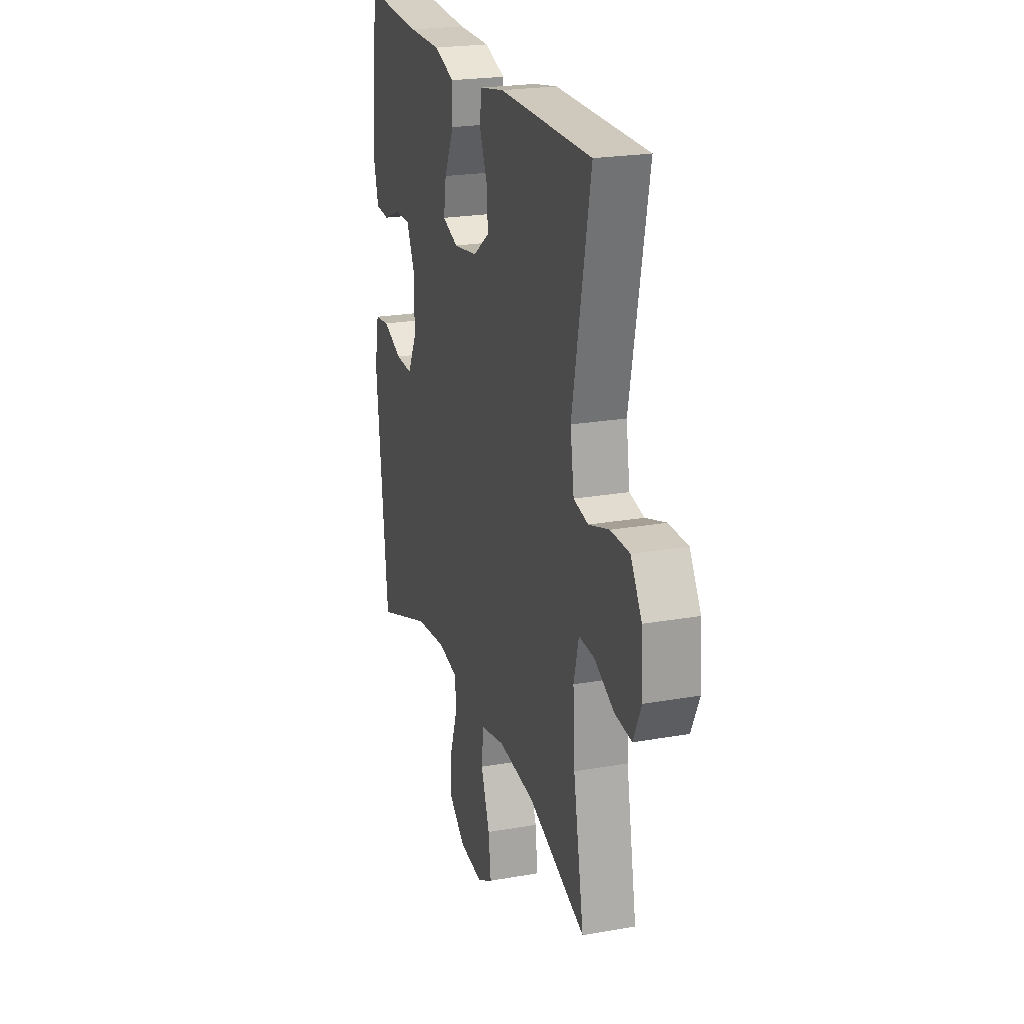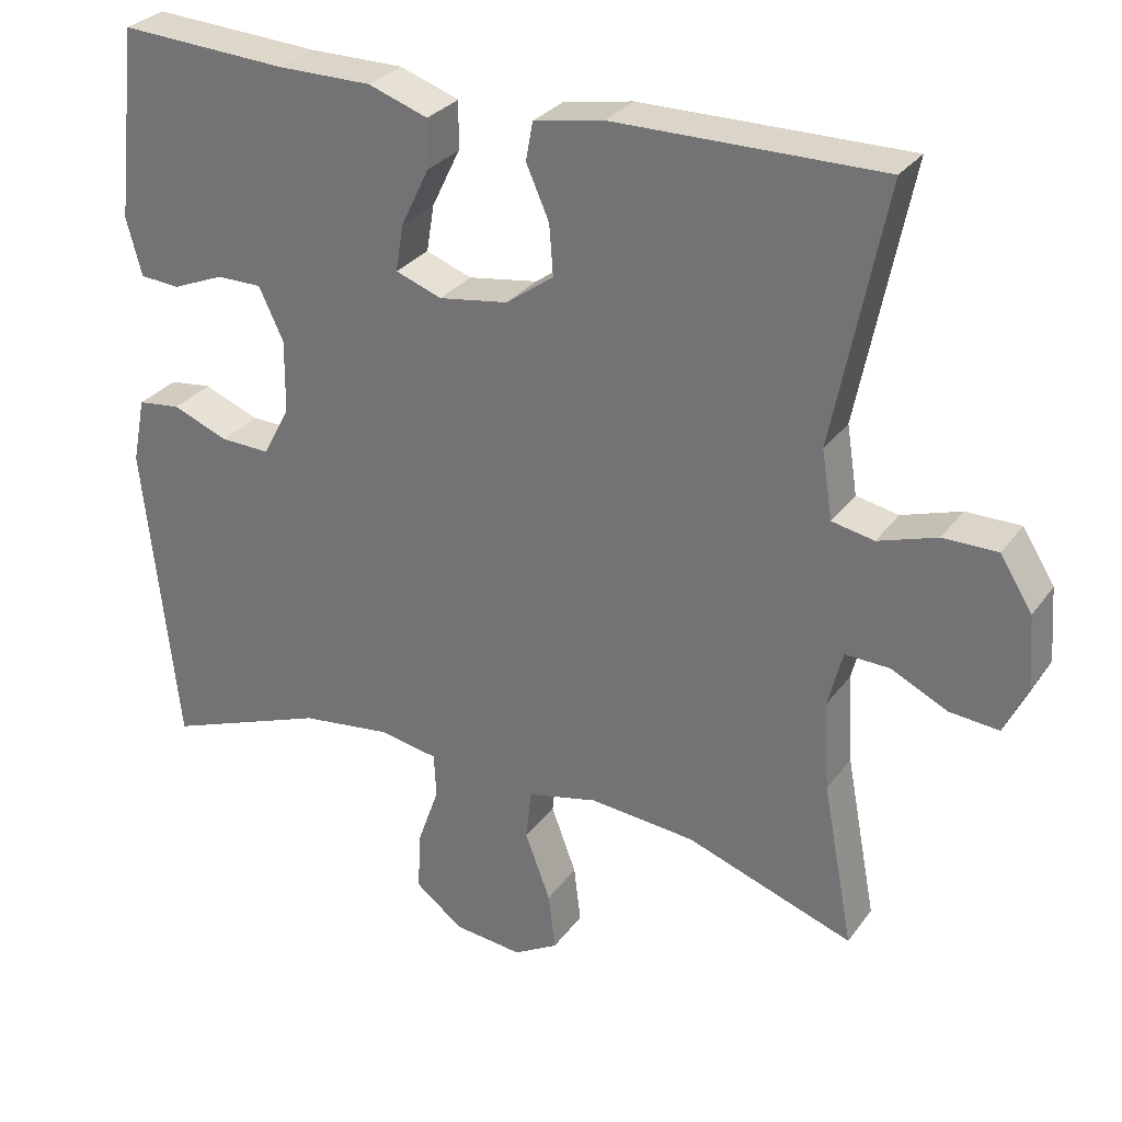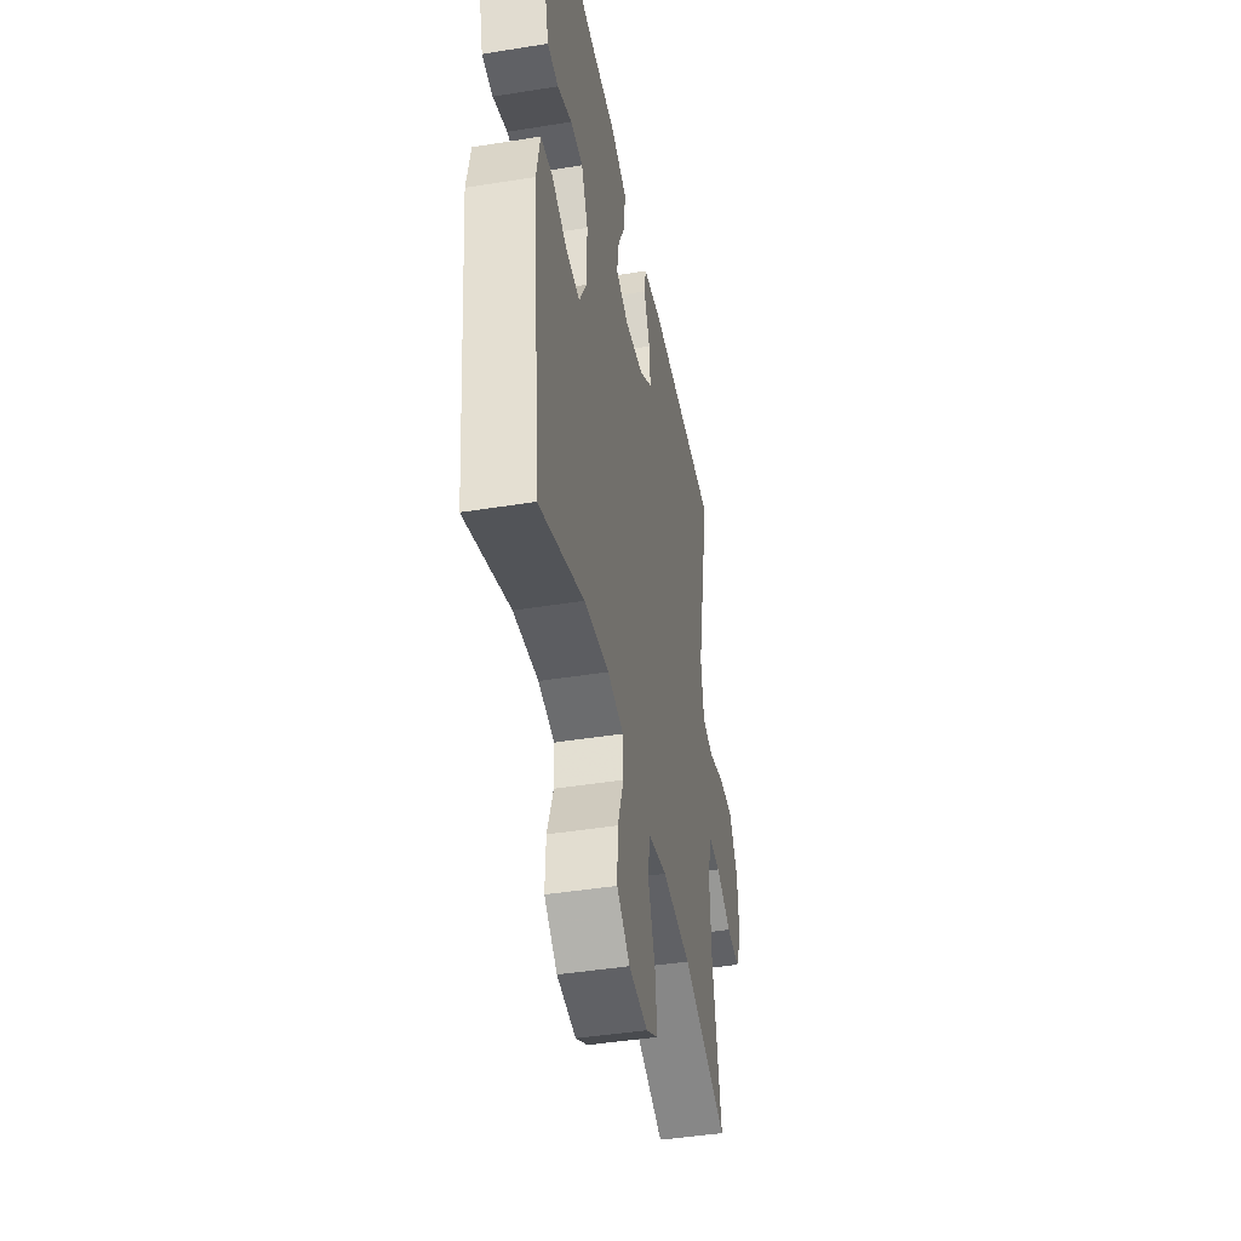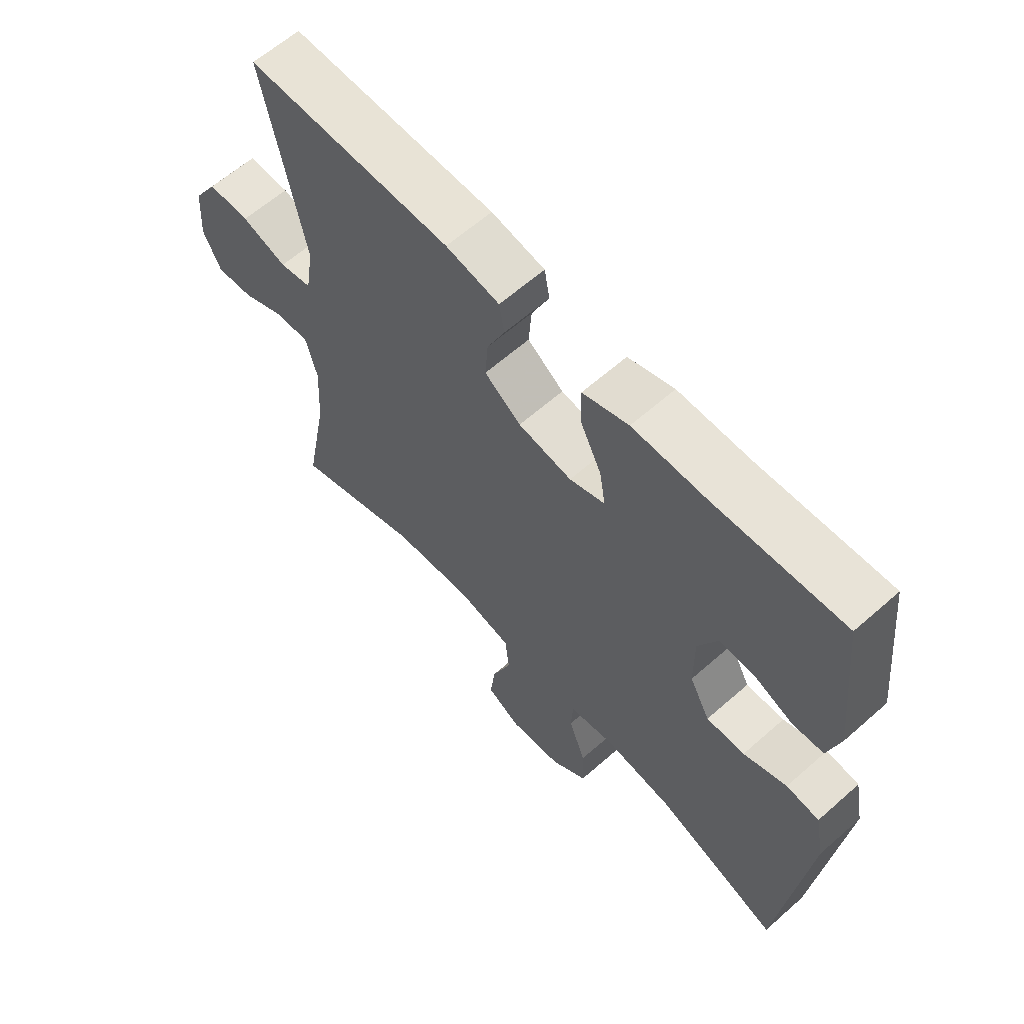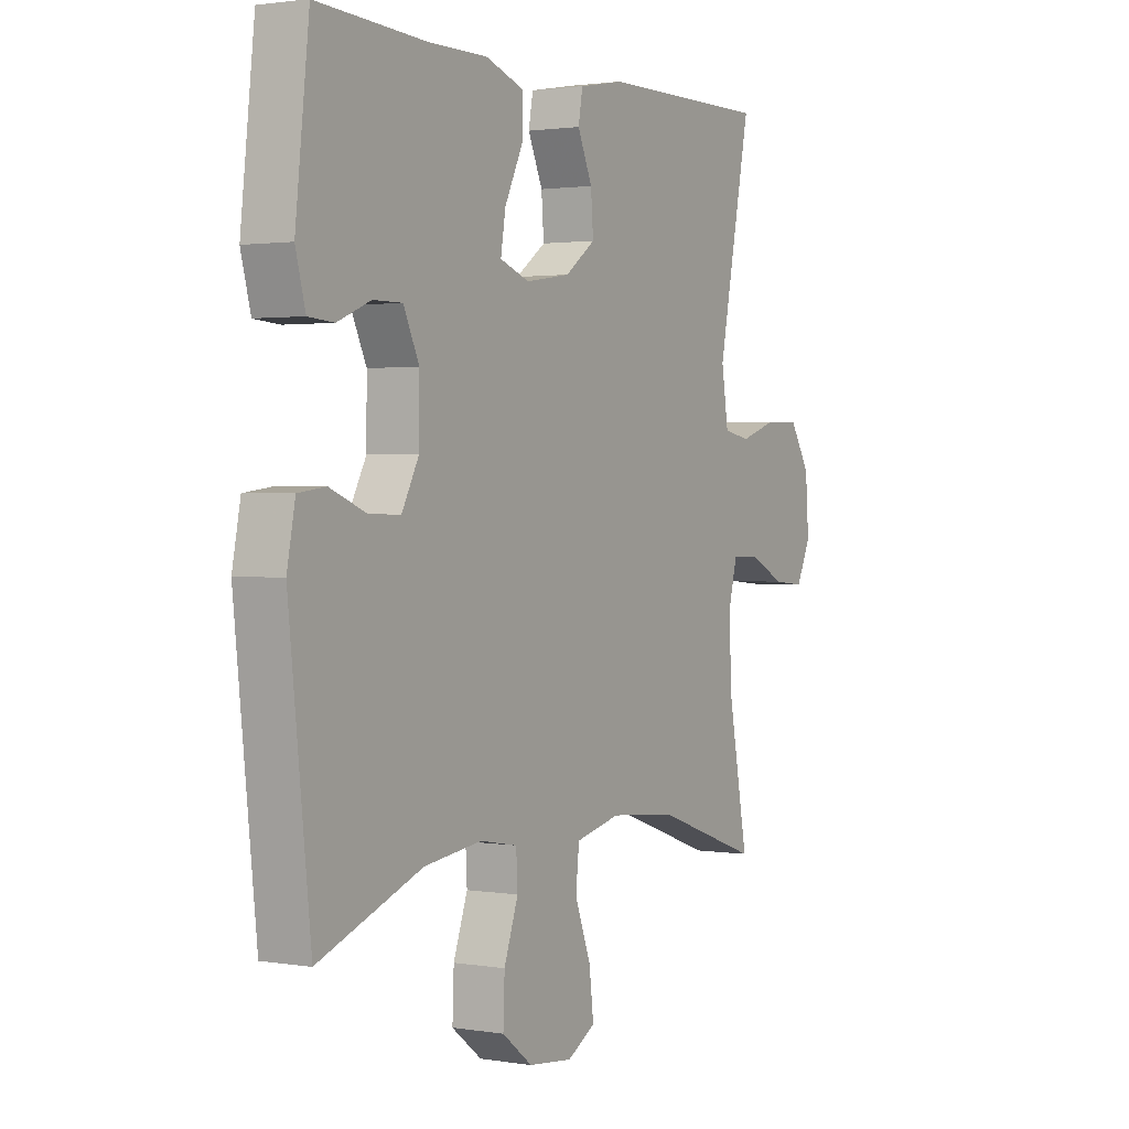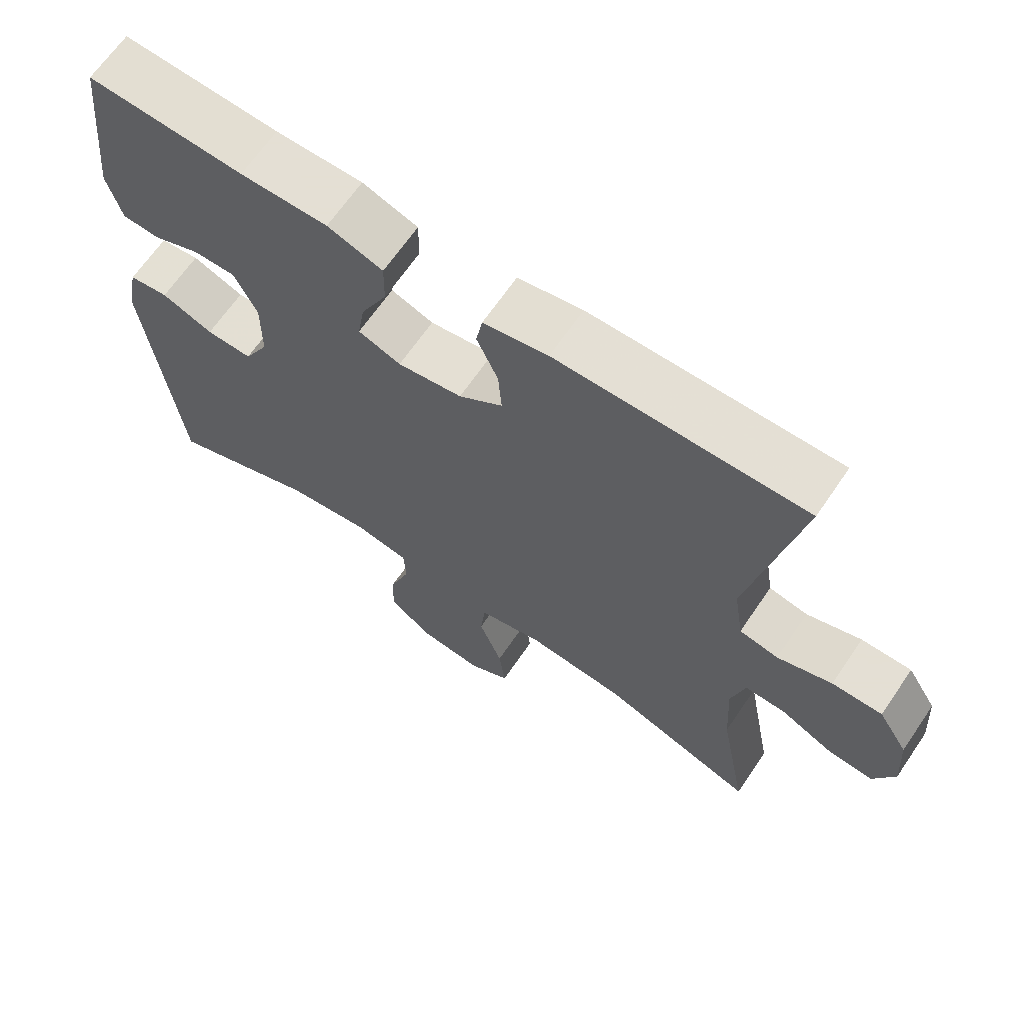
<metadata>
{"format":"obj","ext":"obj","renderer":"f3d","projection":"perspective","resolution":1024,"background":"white","views":[{"elev":22.8,"azim":-106.8,"up":"+Z"},{"elev":29.4,"azim":-151.0,"up":"+Z"},{"elev":-43.7,"azim":100.8,"up":"+Z"},{"elev":62.4,"azim":48.2,"up":"+Z"},{"elev":1.7,"azim":120.4,"up":"+Z"},{"elev":66.3,"azim":-145.7,"up":"+Z"}]}
</metadata>
<code>
v -0.5 0.07 0.5
v -0.151 0.07 0.498
v -0.06 0.07 0.481
v -0.051 0.07 0.431
v -0.081 0.07 0.363
v -0.086 0.07 0.297
v -0.024 0.07 0.252
v 0.067 0.07 0.238
v 0.127 0.07 0.26
v 0.117 0.07 0.321
v 0.08 0.07 0.397
v 0.079 0.07 0.46
v 0.157 0.07 0.487
v 0.28 0.07 0.487
v 0.5 0.07 0.5
v 0.528 0.07 0.249
v 0.508 0.07 0.174
v 0.456 0.07 0.17
v 0.388 0.07 0.198
v 0.329 0.07 0.198
v 0.297 0.07 0.13
v 0.298 0.07 0.034
v 0.333 0.07 -0.032
v 0.398 0.07 -0.03
v 0.471 0.07 -0.001
v 0.527 0.07 -0.008
v 0.544 0.07 -0.094
v 0.5 0.07 -0.5
v 0.289 0.07 -0.421
v 0.171 0.07 -0.406
v 0.094 0.07 -0.42
v 0.091 0.07 -0.478
v 0.12 0.07 -0.56
v 0.123 0.07 -0.636
v 0.061 0.07 -0.684
v -0.029 0.07 -0.694
v -0.087 0.07 -0.661
v -0.078 0.07 -0.586
v -0.045 0.07 -0.498
v -0.052 0.07 -0.431
v -0.144 0.07 -0.41
v -0.282 0.07 -0.423
v -0.5 0.07 -0.5
v -0.46 0.07 -0.287
v -0.453 0.07 -0.17
v -0.472 0.07 -0.096
v -0.53 0.07 -0.098
v -0.604 0.07 -0.134
v -0.668 0.07 -0.14
v -0.698 0.07 -0.076
v -0.691 0.07 0.02
v -0.649 0.07 0.087
v -0.578 0.07 0.087
v -0.501 0.07 0.062
v -0.446 0.07 0.073
v -0.432 0.07 0.162
v -0.5 0 0.5
v -0.151 0 0.498
v -0.06 0 0.481
v -0.051 0 0.431
v -0.081 0 0.363
v -0.086 0 0.297
v -0.024 0 0.252
v 0.067 0 0.238
v 0.127 0 0.26
v 0.117 0 0.321
v 0.08 0 0.397
v 0.079 0 0.46
v 0.157 0 0.487
v 0.28 0 0.487
v 0.5 0 0.5
v 0.528 0 0.249
v 0.508 0 0.174
v 0.456 0 0.17
v 0.388 0 0.198
v 0.329 0 0.198
v 0.297 0 0.13
v 0.298 0 0.034
v 0.333 0 -0.032
v 0.398 0 -0.03
v 0.471 0 -0.001
v 0.527 0 -0.008
v 0.544 0 -0.094
v 0.5 0 -0.5
v 0.289 0 -0.421
v 0.171 0 -0.406
v 0.094 0 -0.42
v 0.091 0 -0.478
v 0.12 0 -0.56
v 0.123 0 -0.636
v 0.061 0 -0.684
v -0.029 0 -0.694
v -0.087 0 -0.661
v -0.078 0 -0.586
v -0.045 0 -0.498
v -0.052 0 -0.431
v -0.144 0 -0.41
v -0.282 0 -0.423
v -0.5 0 -0.5
v -0.46 0 -0.287
v -0.453 0 -0.17
v -0.472 0 -0.096
v -0.53 0 -0.098
v -0.604 0 -0.134
v -0.668 0 -0.14
v -0.698 0 -0.076
v -0.691 0 0.02
v -0.649 0 0.087
v -0.578 0 0.087
v -0.501 0 0.062
v -0.446 0 0.073
v -0.432 0 0.162
f 52 53 54
f 51 52 54
f 50 51 54
f 49 50 54
f 48 49 54
f 47 48 54
f 46 47 54 55
f 45 46 55 56
f 42 43 44
f 44 45 56
f 42 44 56
f 41 42 56
f 37 38 39
f 36 37 39
f 35 36 39
f 34 35 39
f 33 34 39
f 32 33 39
f 31 32 39 40
f 41 56 1
f 40 41 1
f 31 40 1
f 30 31 1
f 27 28 29
f 26 27 29
f 25 26 29
f 24 25 29
f 17 18 19
f 16 17 19
f 15 16 19
f 14 15 19
f 14 19 20
f 13 14 20
f 12 13 20
f 11 12 20
f 10 11 20
f 9 10 20 21
f 3 4 5
f 2 3 5
f 1 2 5
f 1 5 6
f 30 1 6 7
f 23 24 29 30
f 30 7 8
f 23 30 8
f 22 23 8
f 8 9 21 22
f 110 109 108
f 110 108 107
f 110 107 106
f 110 106 105
f 110 105 104
f 110 104 103
f 111 110 103 102
f 112 111 102 101
f 100 99 98
f 112 101 100
f 112 100 98
f 112 98 97
f 95 94 93
f 95 93 92
f 95 92 91
f 95 91 90
f 95 90 89
f 95 89 88
f 96 95 88 87
f 57 112 97
f 57 97 96
f 57 96 87
f 57 87 86
f 85 84 83
f 85 83 82
f 85 82 81
f 85 81 80
f 75 74 73
f 75 73 72
f 75 72 71
f 75 71 70
f 76 75 70
f 76 70 69
f 76 69 68
f 76 68 67
f 76 67 66
f 77 76 66 65
f 61 60 59
f 61 59 58
f 61 58 57
f 62 61 57
f 63 62 57 86
f 86 85 80 79
f 64 63 86
f 64 86 79
f 64 79 78
f 78 77 65 64
f 1 57 58 2
f 2 58 59 3
f 3 59 60 4
f 4 60 61 5
f 5 61 62 6
f 6 62 63 7
f 7 63 64 8
f 8 64 65 9
f 9 65 66 10
f 10 66 67 11
f 11 67 68 12
f 12 68 69 13
f 13 69 70 14
f 14 70 71 15
f 15 71 72 16
f 16 72 73 17
f 17 73 74 18
f 18 74 75 19
f 19 75 76 20
f 20 76 77 21
f 21 77 78 22
f 22 78 79 23
f 23 79 80 24
f 24 80 81 25
f 25 81 82 26
f 26 82 83 27
f 27 83 84 28
f 28 84 85 29
f 29 85 86 30
f 30 86 87 31
f 31 87 88 32
f 32 88 89 33
f 33 89 90 34
f 34 90 91 35
f 35 91 92 36
f 36 92 93 37
f 37 93 94 38
f 38 94 95 39
f 39 95 96 40
f 40 96 97 41
f 41 97 98 42
f 42 98 99 43
f 43 99 100 44
f 44 100 101 45
f 45 101 102 46
f 46 102 103 47
f 47 103 104 48
f 48 104 105 49
f 49 105 106 50
f 50 106 107 51
f 51 107 108 52
f 52 108 109 53
f 53 109 110 54
f 54 110 111 55
f 55 111 112 56
f 56 112 57 1

</code>
